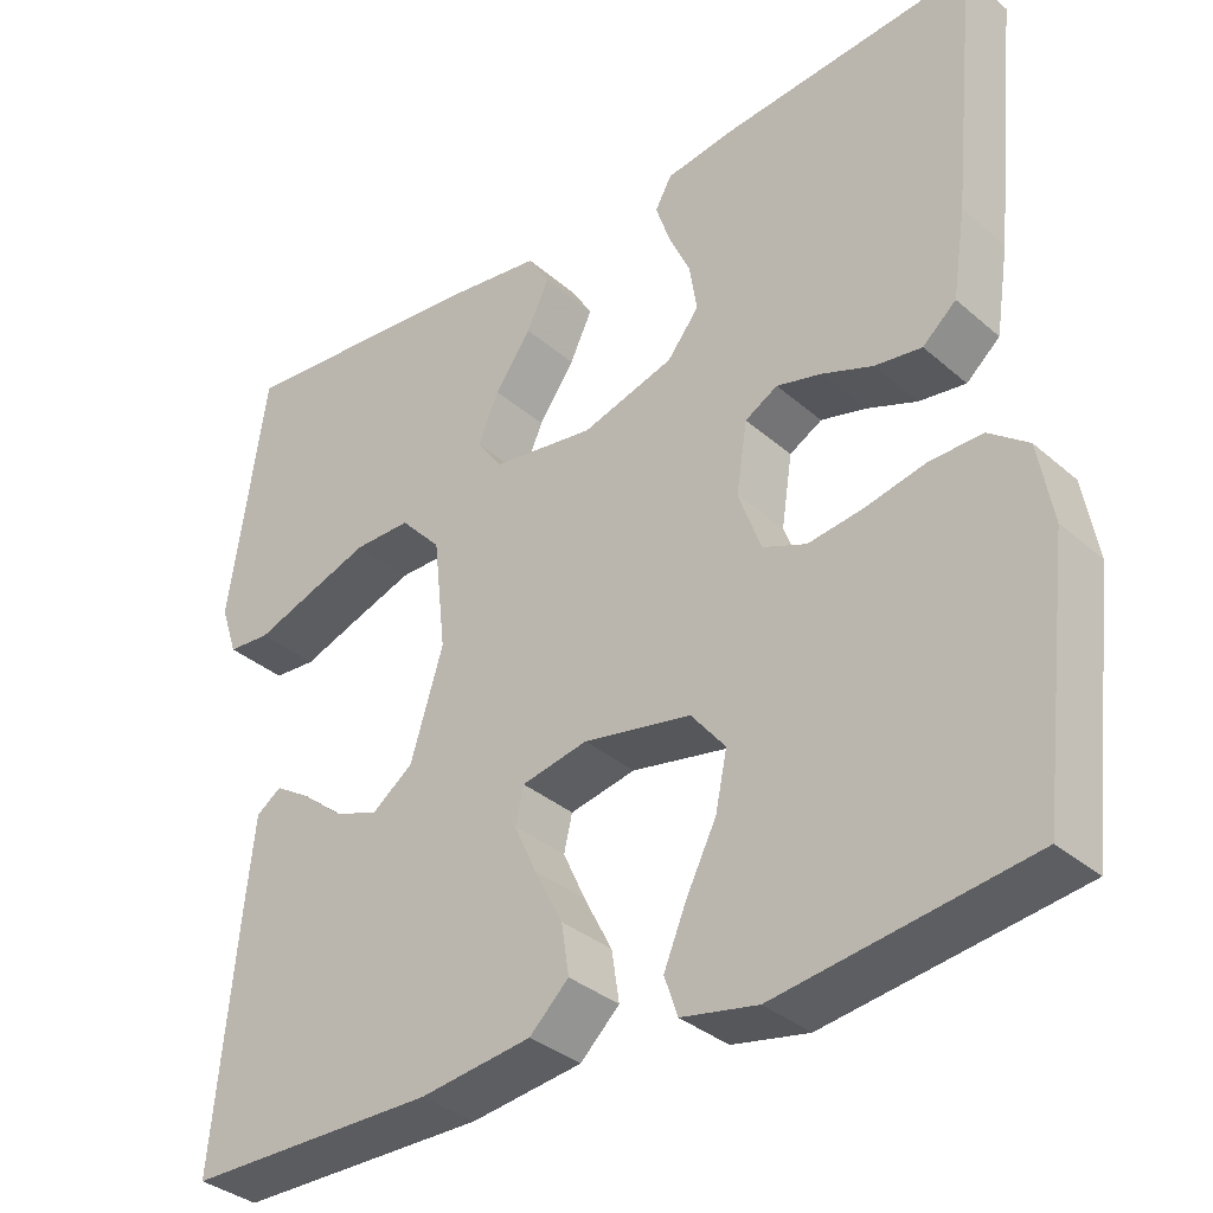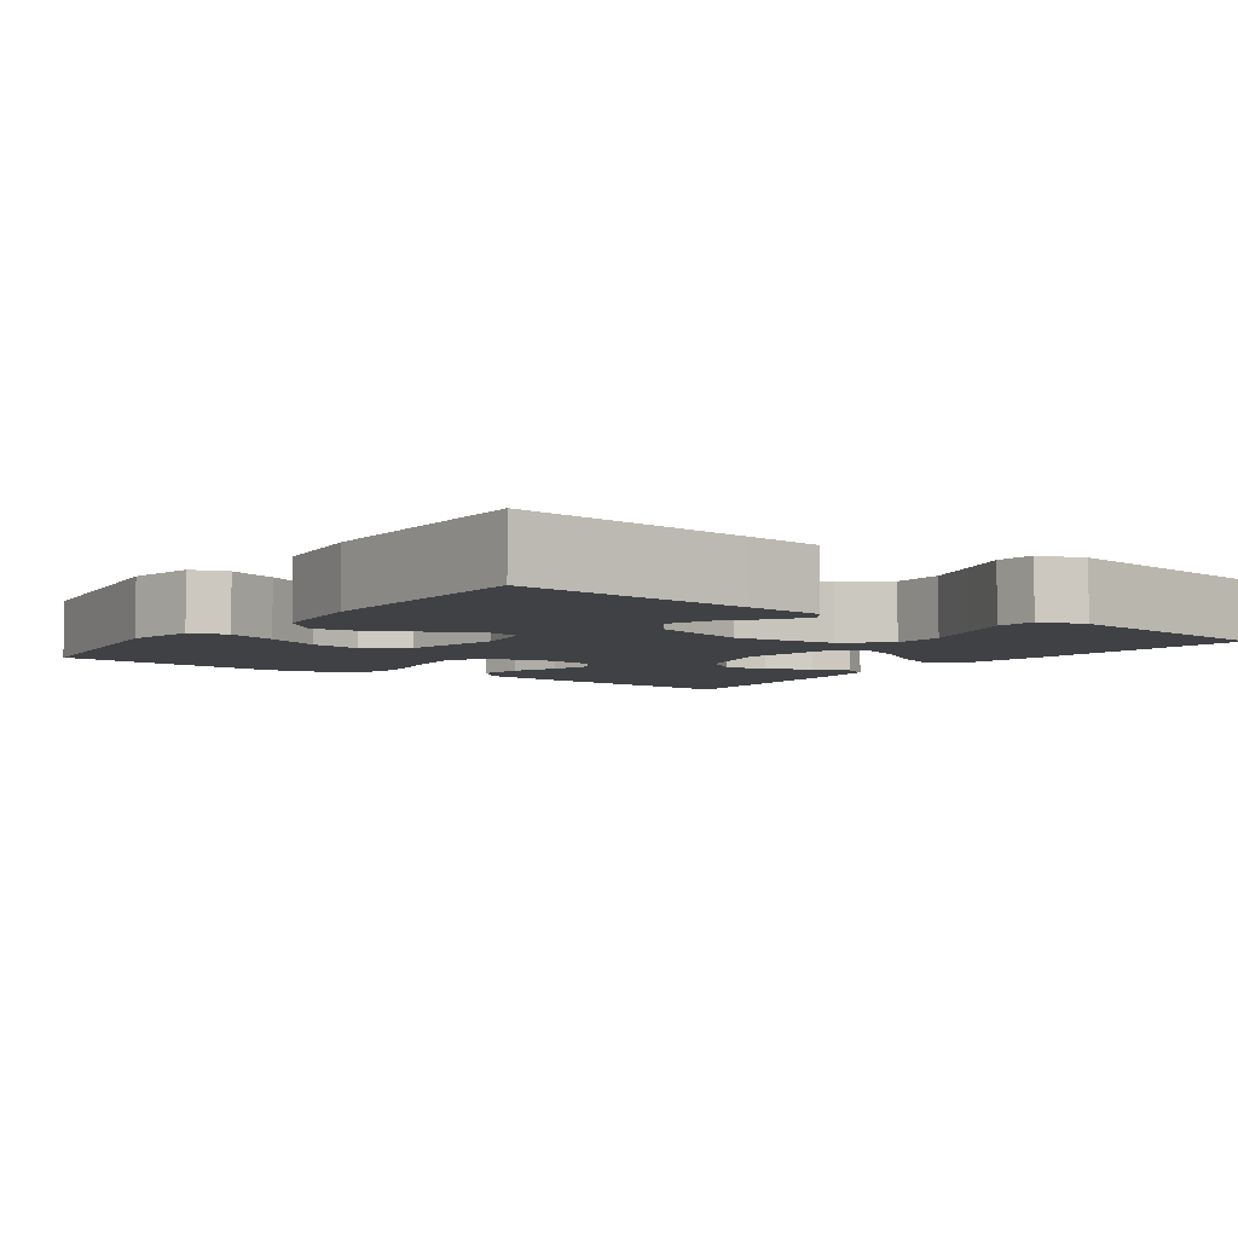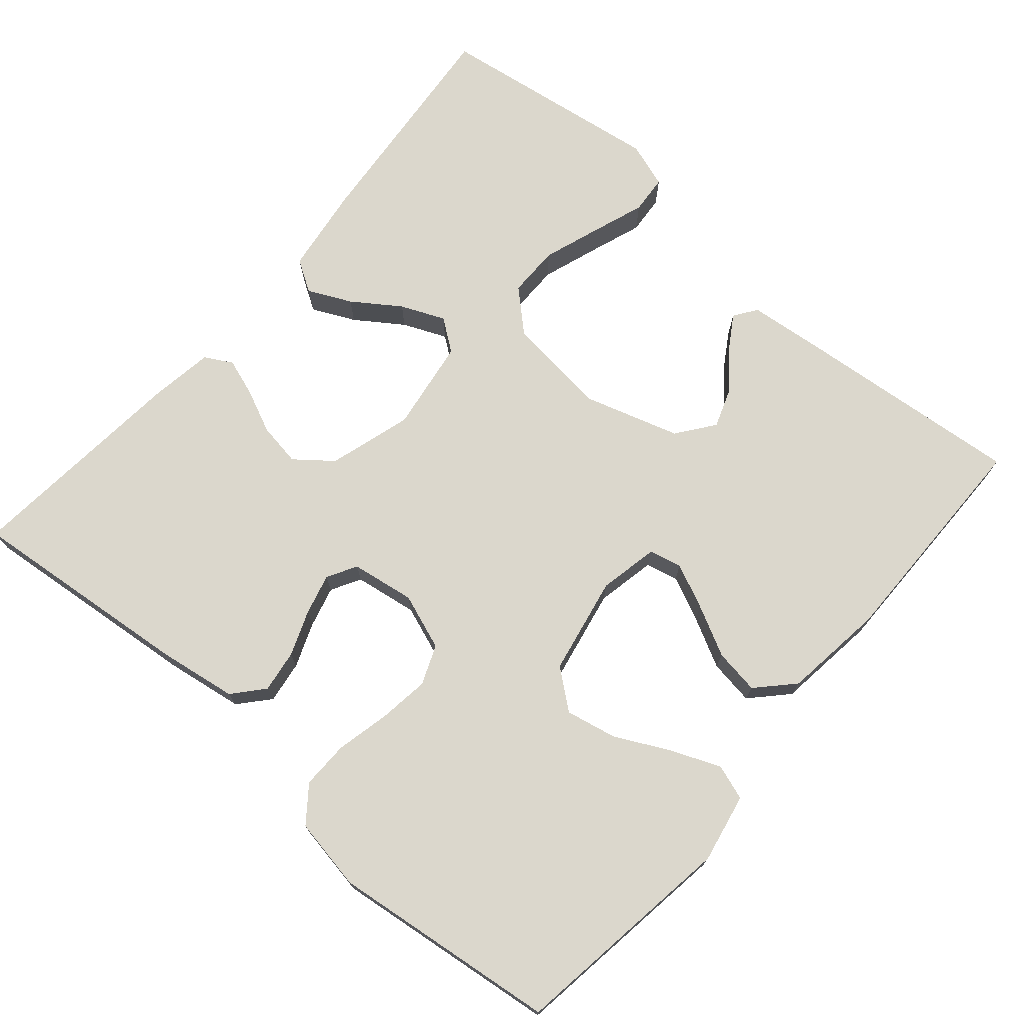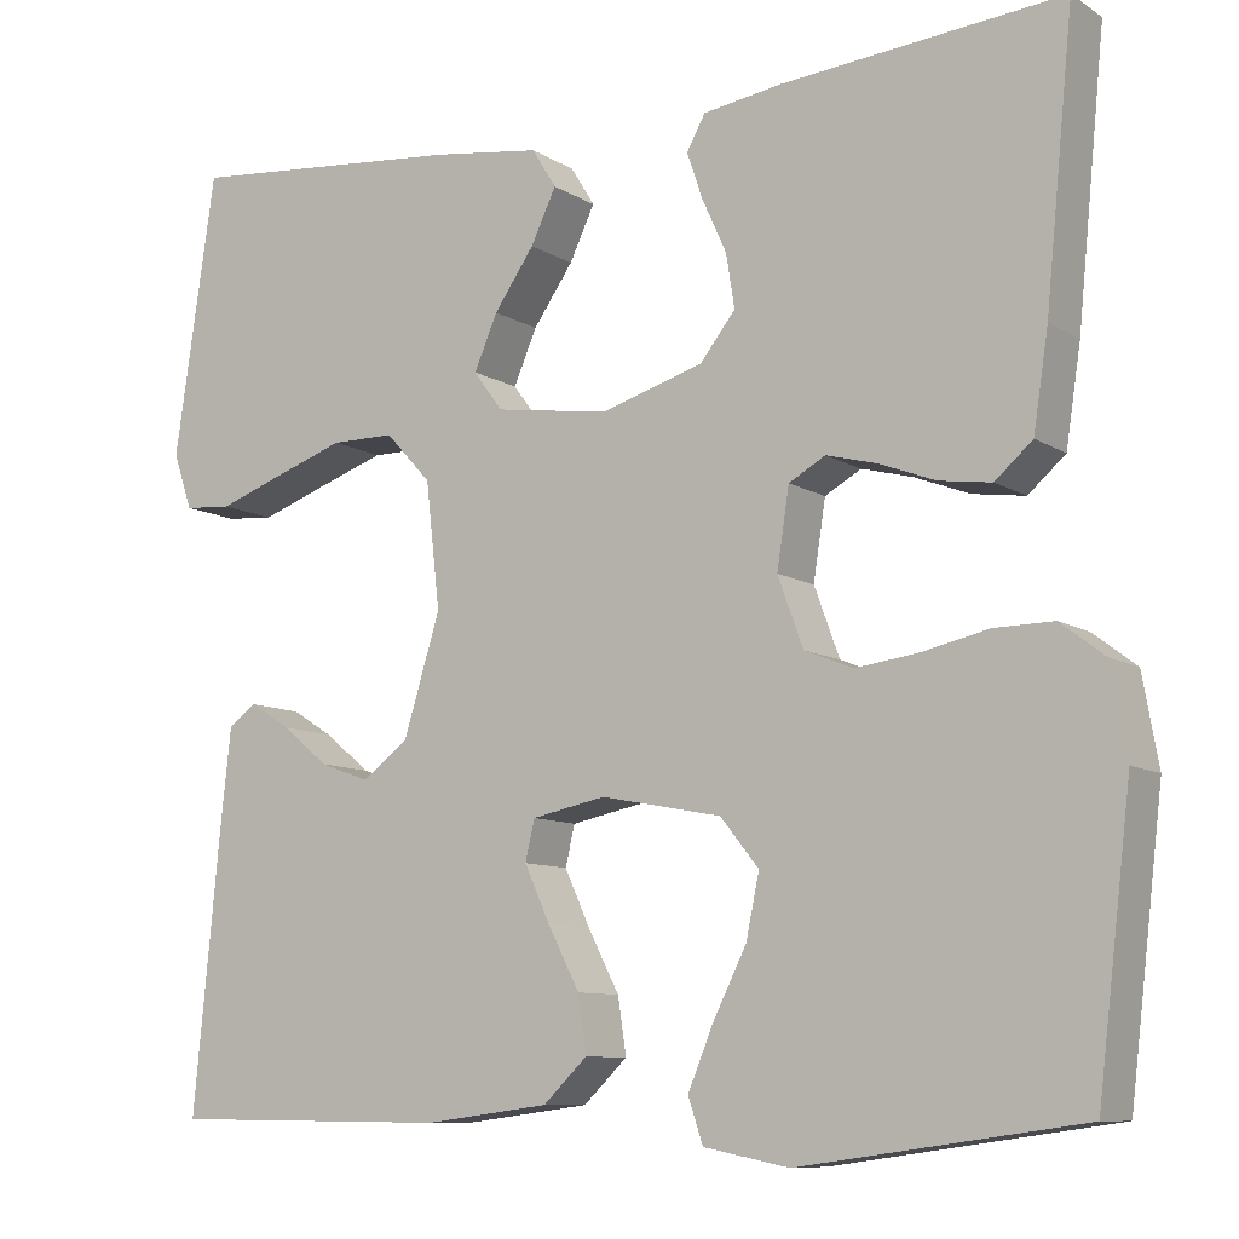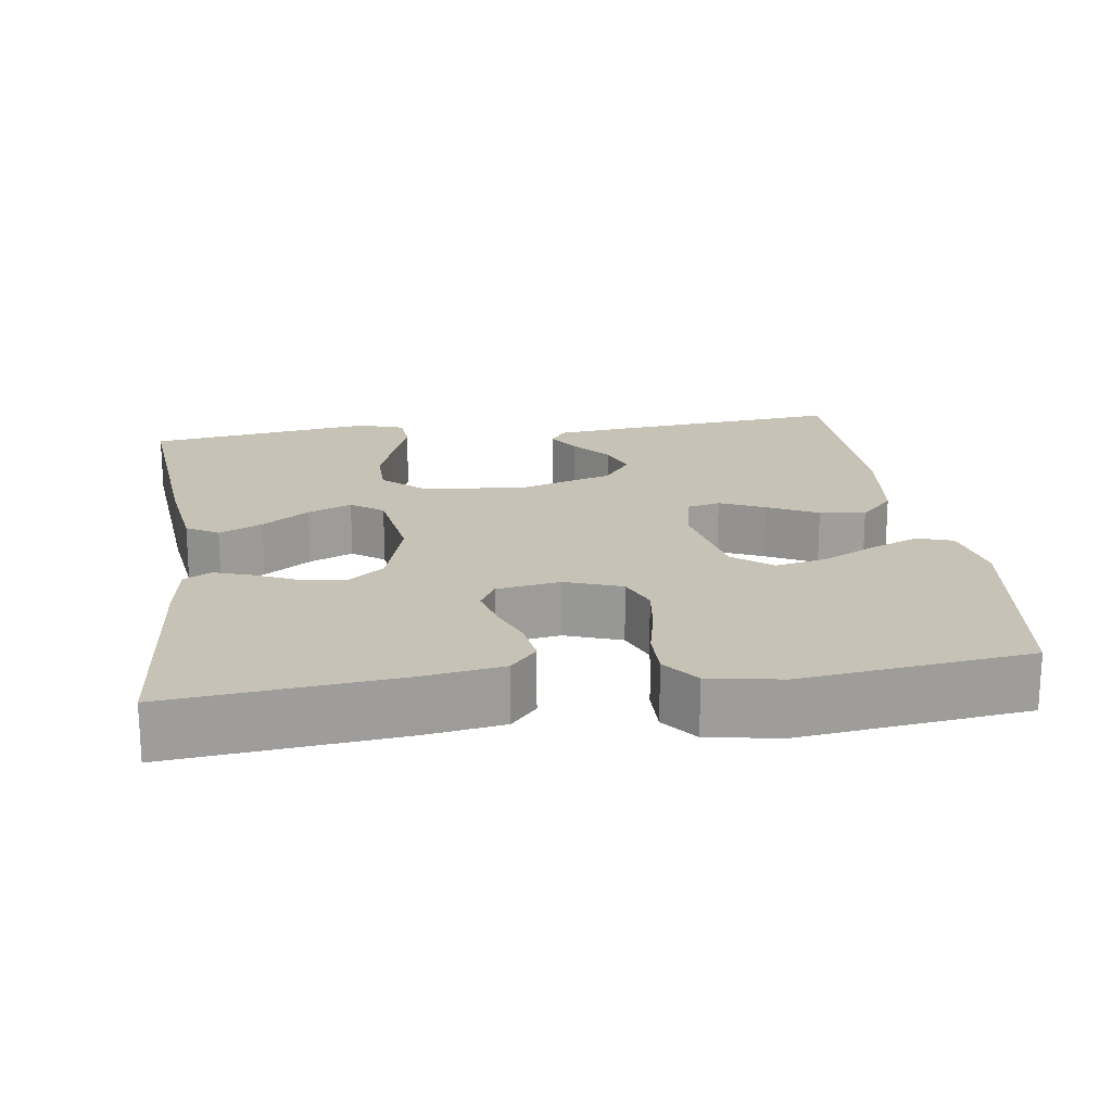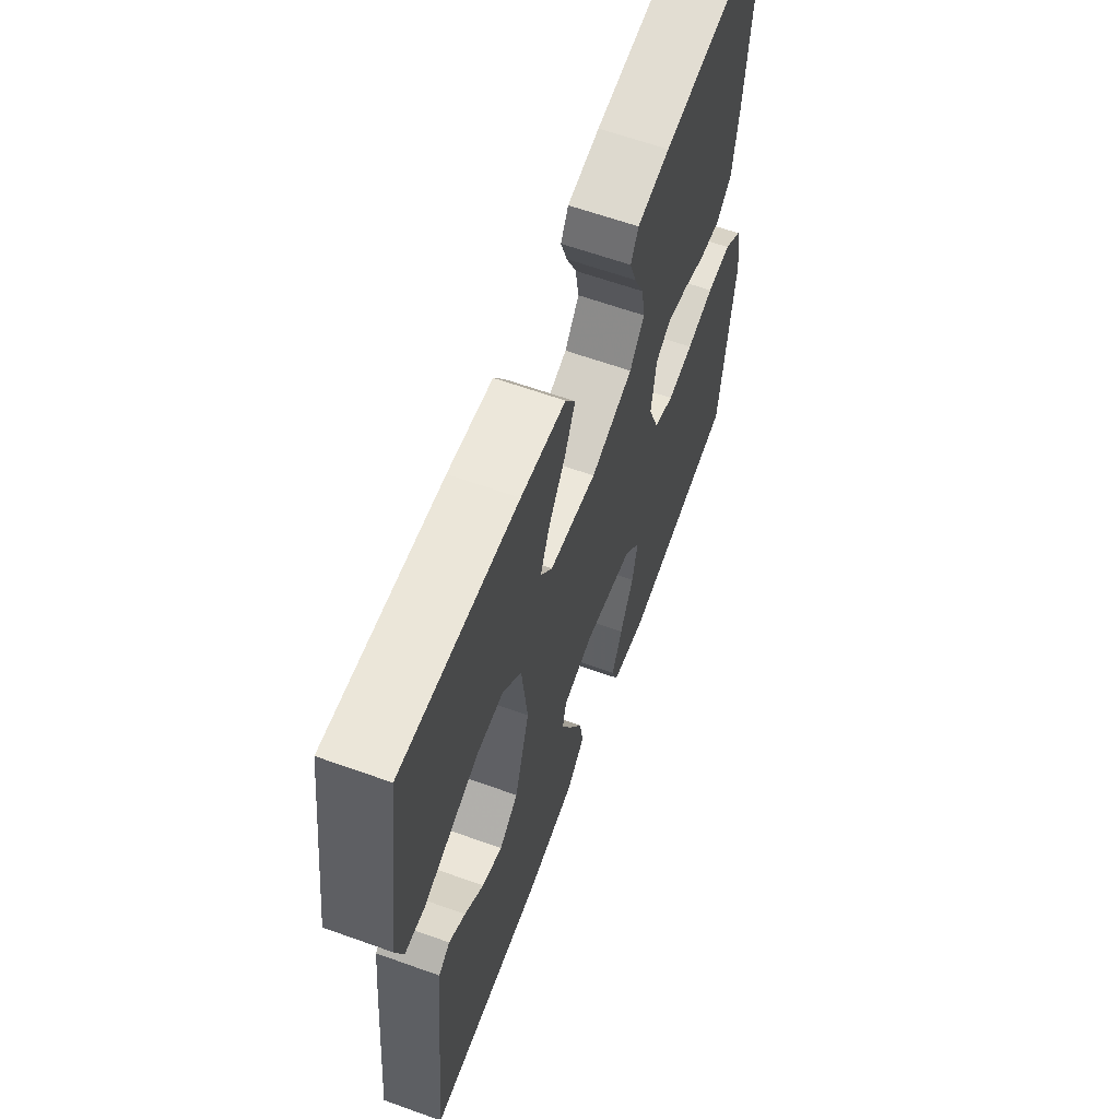
<metadata>
{"format":"obj","ext":"obj","renderer":"f3d","projection":"perspective","resolution":1024,"background":"white","views":[{"elev":-34.8,"azim":41.1,"up":"+Z"},{"elev":-5.5,"azim":-125.6,"up":"+Y"},{"elev":73.1,"azim":130.7,"up":"+Y"},{"elev":-9.3,"azim":32.6,"up":"+Z"},{"elev":19.2,"azim":81.8,"up":"+Y"},{"elev":62.5,"azim":-70.0,"up":"+Z"}]}
</metadata>
<code>
v 0.5 0.07 0.5
v 0.47 0.07 0.2
v 0.454 0.07 0.096
v 0.414 0.07 0.061
v 0.358 0.07 0.069
v 0.298 0.07 0.092
v 0.244 0.07 0.106
v 0.205 0.07 0.084
v 0.192 0.07 0
v 0.219 0.07 -0.074
v 0.271 0.07 -0.095
v 0.338 0.07 -0.086
v 0.409 0.07 -0.07
v 0.472 0.07 -0.069
v 0.519 0.07 -0.105
v 0.536 0.07 -0.2
v 0.5 0.07 -0.5
v 0.2 0.07 -0.542
v 0.109 0.07 -0.524
v 0.093 0.07 -0.477
v 0.12 0.07 -0.412
v 0.156 0.07 -0.34
v 0.17 0.07 -0.273
v 0.129 0.07 -0.222
v 0 0.07 -0.197
v -0.079 0.07 -0.213
v -0.089 0.07 -0.256
v -0.062 0.07 -0.315
v -0.028 0.07 -0.381
v -0.019 0.07 -0.441
v -0.066 0.07 -0.486
v -0.2 0.07 -0.503
v -0.5 0.07 -0.5
v -0.471 0.07 -0.2
v -0.46 0.07 -0.098
v -0.43 0.07 -0.077
v -0.387 0.07 -0.104
v -0.337 0.07 -0.145
v -0.284 0.07 -0.164
v -0.235 0.07 -0.127
v -0.196 0.07 0
v -0.211 0.07 0.134
v -0.26 0.07 0.187
v -0.328 0.07 0.187
v -0.403 0.07 0.161
v -0.473 0.07 0.136
v -0.524 0.07 0.14
v -0.544 0.07 0.2
v -0.5 0.07 0.5
v -0.2 0.07 0.473
v -0.084 0.07 0.457
v -0.058 0.07 0.415
v -0.085 0.07 0.358
v -0.128 0.07 0.296
v -0.153 0.07 0.238
v -0.122 0.07 0.196
v 0 0.07 0.178
v 0.11 0.07 0.211
v 0.148 0.07 0.259
v 0.139 0.07 0.316
v 0.113 0.07 0.373
v 0.096 0.07 0.423
v 0.116 0.07 0.459
v 0.2 0.07 0.472
v 0.5 0 0.5
v 0.47 0 0.2
v 0.454 0 0.096
v 0.414 0 0.061
v 0.358 0 0.069
v 0.298 0 0.092
v 0.244 0 0.106
v 0.205 0 0.084
v 0.192 0 0
v 0.219 0 -0.074
v 0.271 0 -0.095
v 0.338 0 -0.086
v 0.409 0 -0.07
v 0.472 0 -0.069
v 0.519 0 -0.105
v 0.536 0 -0.2
v 0.5 0 -0.5
v 0.2 0 -0.542
v 0.109 0 -0.524
v 0.093 0 -0.477
v 0.12 0 -0.412
v 0.156 0 -0.34
v 0.17 0 -0.273
v 0.129 0 -0.222
v 0 0 -0.197
v -0.079 0 -0.213
v -0.089 0 -0.256
v -0.062 0 -0.315
v -0.028 0 -0.381
v -0.019 0 -0.441
v -0.066 0 -0.486
v -0.2 0 -0.503
v -0.5 0 -0.5
v -0.471 0 -0.2
v -0.46 0 -0.098
v -0.43 0 -0.077
v -0.387 0 -0.104
v -0.337 0 -0.145
v -0.284 0 -0.164
v -0.235 0 -0.127
v -0.196 0 0
v -0.211 0 0.134
v -0.26 0 0.187
v -0.328 0 0.187
v -0.403 0 0.161
v -0.473 0 0.136
v -0.524 0 0.14
v -0.544 0 0.2
v -0.5 0 0.5
v -0.2 0 0.473
v -0.084 0 0.457
v -0.058 0 0.415
v -0.085 0 0.358
v -0.128 0 0.296
v -0.153 0 0.238
v -0.122 0 0.196
v 0 0 0.178
v 0.11 0 0.211
v 0.148 0 0.259
v 0.139 0 0.316
v 0.113 0 0.373
v 0.096 0 0.423
v 0.116 0 0.459
v 0.2 0 0.472
f 60 61 62 63
f 60 63 64 1
f 51 52 53 54
f 51 54 55
f 50 51 55
f 49 50 55
f 48 49 55 56
f 45 46 47 48
f 44 45 48
f 43 44 48 56
f 35 36 37 38
f 33 34 35 38
f 33 38 39
f 32 33 39 40
f 28 29 30 31
f 27 28 31 32
f 26 27 32 40
f 19 20 21 22
f 17 18 19 22
f 17 22 23
f 16 17 23 24
f 12 13 14 15
f 11 12 15 16
f 3 4 5 6
f 3 6 7
f 2 3 7
f 59 60 1 2
f 58 59 2 7
f 57 58 7 8
f 42 43 56 57
f 41 42 57 8
f 25 26 40 41
f 25 41 8 9
f 11 16 24 25
f 10 11 25
f 9 10 25
f 127 126 125 124
f 65 128 127 124
f 118 117 116 115
f 119 118 115
f 119 115 114
f 119 114 113
f 120 119 113 112
f 112 111 110 109
f 112 109 108
f 120 112 108 107
f 102 101 100 99
f 102 99 98 97
f 103 102 97
f 104 103 97 96
f 95 94 93 92
f 96 95 92 91
f 104 96 91 90
f 86 85 84 83
f 86 83 82 81
f 87 86 81
f 88 87 81 80
f 79 78 77 76
f 80 79 76 75
f 70 69 68 67
f 71 70 67
f 71 67 66
f 66 65 124 123
f 71 66 123 122
f 72 71 122 121
f 121 120 107 106
f 72 121 106 105
f 105 104 90 89
f 73 72 105 89
f 89 88 80 75
f 89 75 74
f 89 74 73
f 1 65 66 2
f 2 66 67 3
f 3 67 68 4
f 4 68 69 5
f 5 69 70 6
f 6 70 71 7
f 7 71 72 8
f 8 72 73 9
f 9 73 74 10
f 10 74 75 11
f 11 75 76 12
f 12 76 77 13
f 13 77 78 14
f 14 78 79 15
f 15 79 80 16
f 16 80 81 17
f 17 81 82 18
f 18 82 83 19
f 19 83 84 20
f 20 84 85 21
f 21 85 86 22
f 22 86 87 23
f 23 87 88 24
f 24 88 89 25
f 25 89 90 26
f 26 90 91 27
f 27 91 92 28
f 28 92 93 29
f 29 93 94 30
f 30 94 95 31
f 31 95 96 32
f 32 96 97 33
f 33 97 98 34
f 34 98 99 35
f 35 99 100 36
f 36 100 101 37
f 37 101 102 38
f 38 102 103 39
f 39 103 104 40
f 40 104 105 41
f 41 105 106 42
f 42 106 107 43
f 43 107 108 44
f 44 108 109 45
f 45 109 110 46
f 46 110 111 47
f 47 111 112 48
f 48 112 113 49
f 49 113 114 50
f 50 114 115 51
f 51 115 116 52
f 52 116 117 53
f 53 117 118 54
f 54 118 119 55
f 55 119 120 56
f 56 120 121 57
f 57 121 122 58
f 58 122 123 59
f 59 123 124 60
f 60 124 125 61
f 61 125 126 62
f 62 126 127 63
f 63 127 128 64
f 64 128 65 1

</code>
